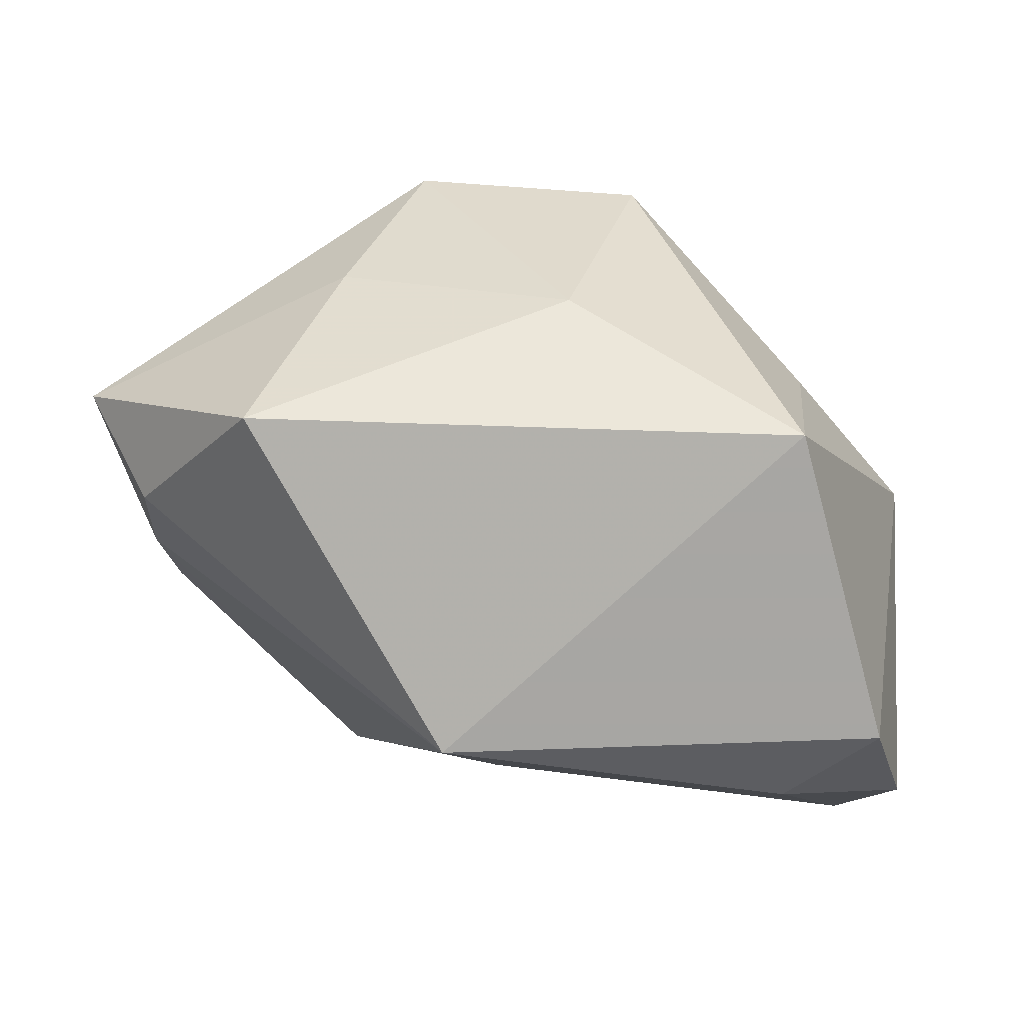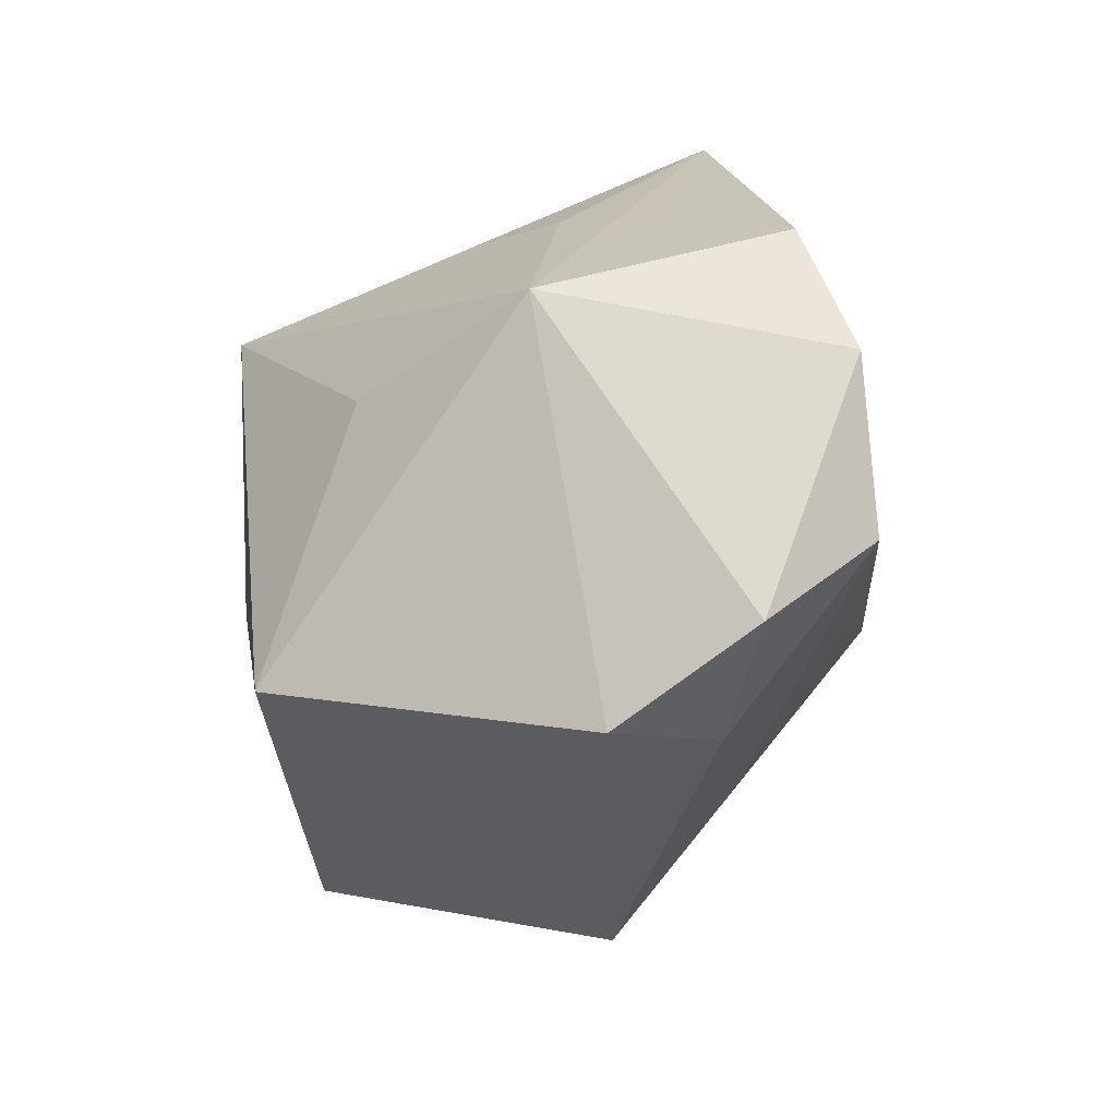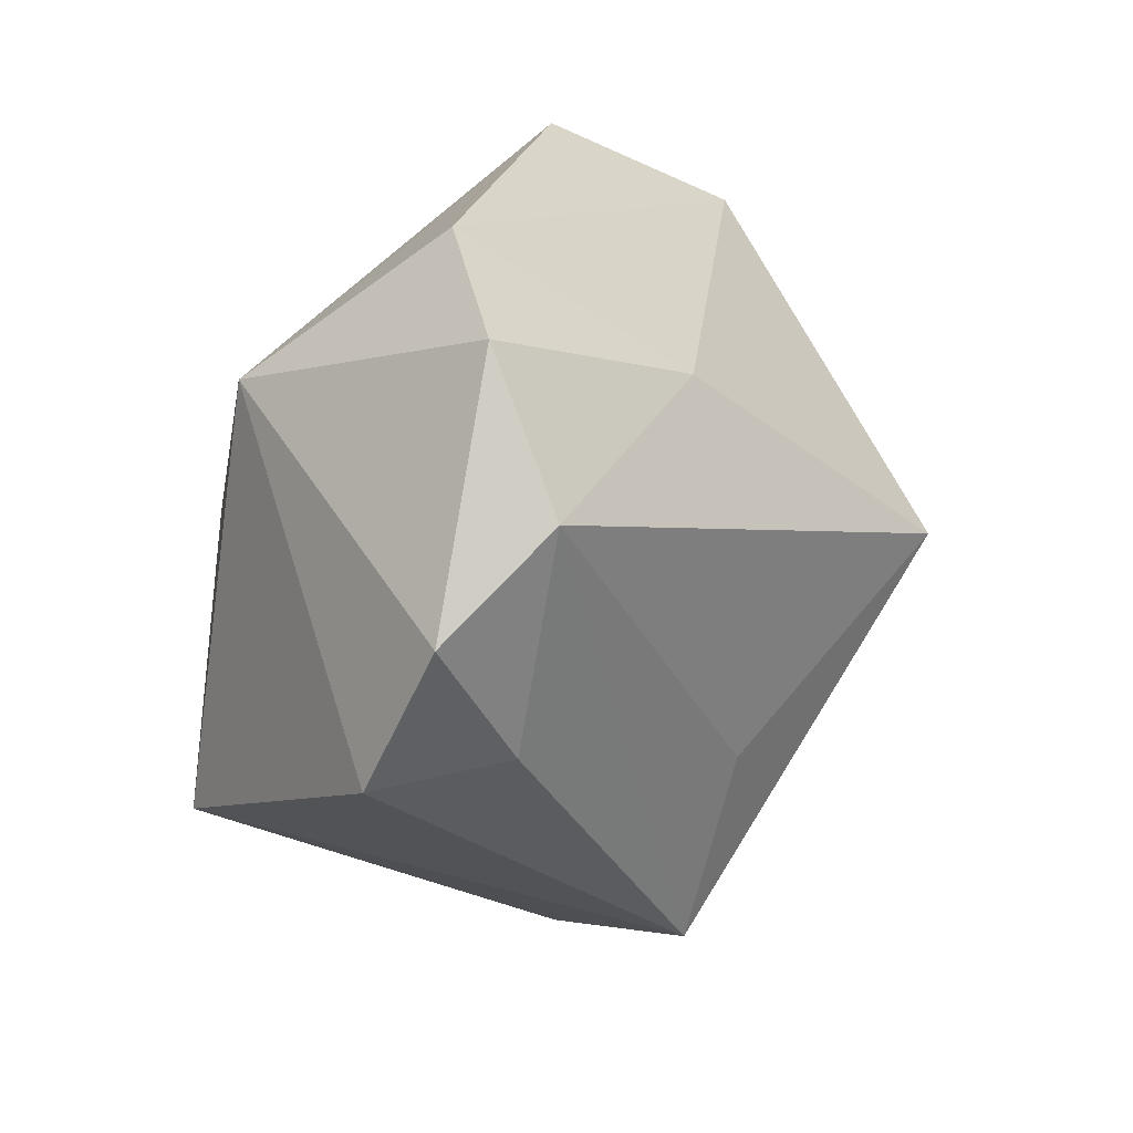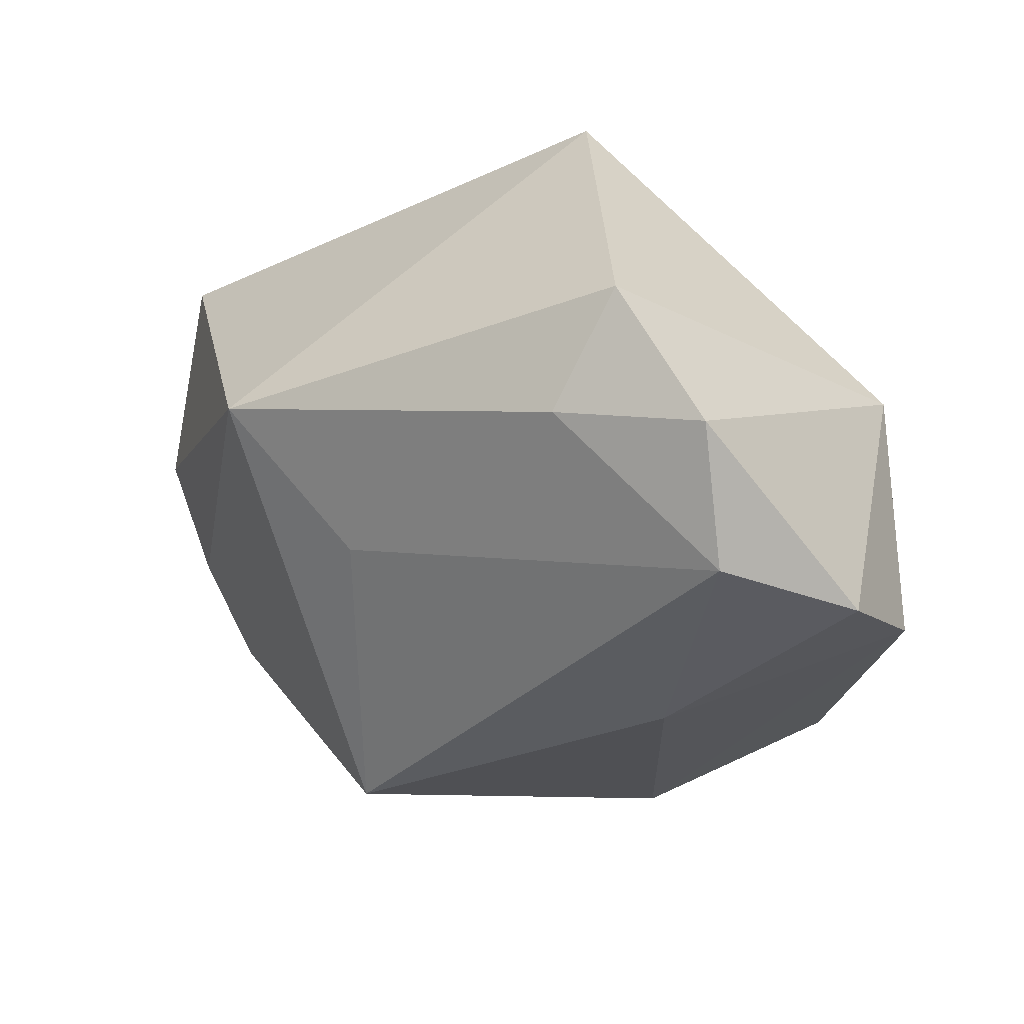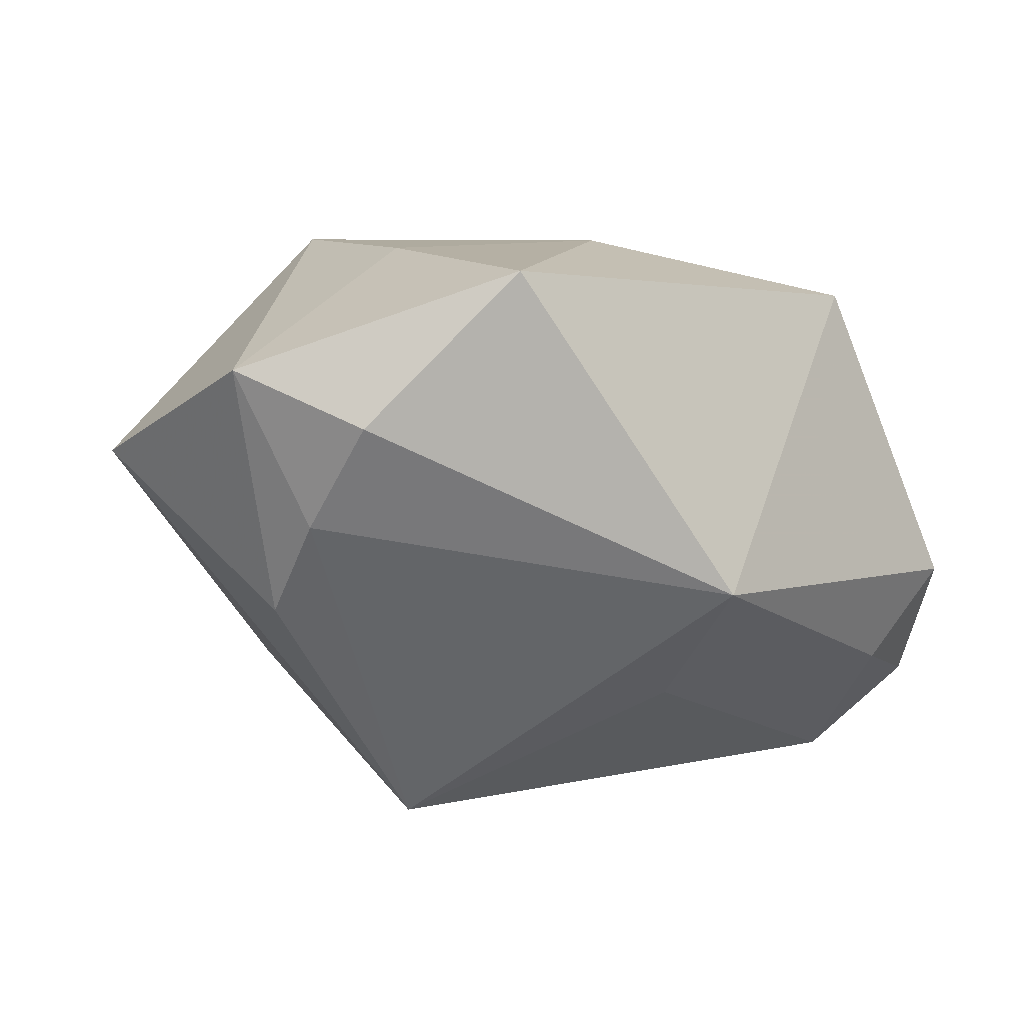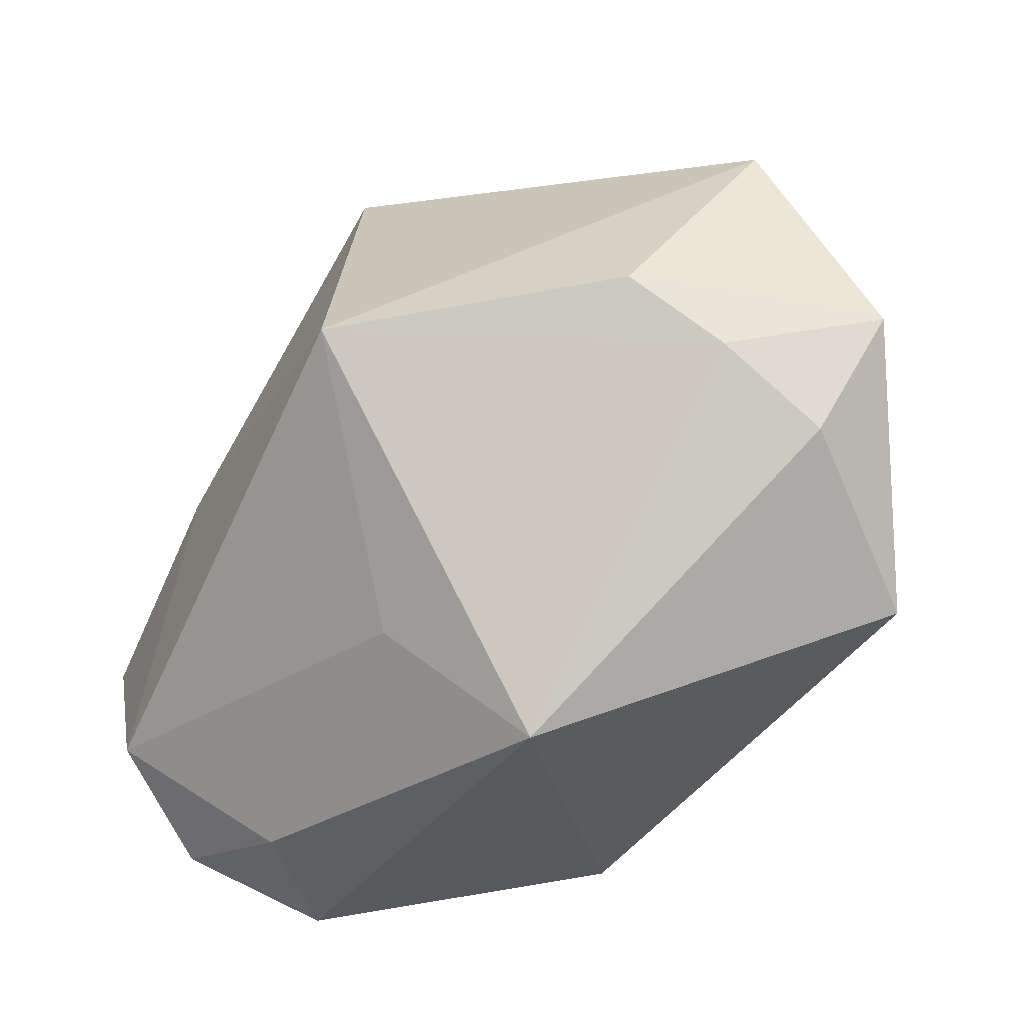
<metadata>
{"format":"obj","ext":"obj","renderer":"f3d","projection":"perspective","resolution":1024,"background":"white","views":[{"elev":33.3,"azim":-8.0,"up":"+Z"},{"elev":-30.3,"azim":95.7,"up":"+Y"},{"elev":-27.3,"azim":132.1,"up":"+Y"},{"elev":-34.3,"azim":31.1,"up":"+Z"},{"elev":7.8,"azim":-53.6,"up":"+Z"},{"elev":-36.4,"azim":-116.5,"up":"+Y"}]}
</metadata>
<code>
v 0.03105 -0.03588 -0.007757
v 0.02104 0.02334 0.005578
v -0.04079 0.002895 -0.006385
v -0.009469 0.0249 0.03062
v 0.00232 -0.006489 0.03064
v -0.02159 0.001169 -0.03127
v 0.04022 -0.005015 -0.03054
v -0.04823 0.001183 0.01863
v 0.0363 -0.02888 -0.02126
v 0.01368 0.01827 0.03034
v 0.03989 0.008552 -0.02563
v 0.02205 -0.0326 -0.01711
v 0.003129 0.03784 0.003438
v -0.04247 0.02436 0.008778
v -0.02045 0.003224 0.03003
v 0.03227 0.01712 -0.01336
v 0.0231 -0.02629 0.02421
v 0.04293 0.001483 -0.002332
v 0.0324 -0.0194 -0.03127
v 0.02741 0.02063 -0.003475
v 0.01467 0.003001 -0.03127
v -0.04287 -0.003848 0.002917
v -0.007712 -0.02314 -0.01737
v 0.01829 0.0359 -0.01725
v -0.004606 0.03731 -0.02056
v 0.0298 -0.0003642 0.01496
v -0.0324 -0.02195 0.02829
v -0.01497 -0.03588 -0.004461
v -0.04327 -0.01124 0.01317
f 21 19 6
f 6 14 25
f 25 21 6
f 24 25 13
f 13 25 14
f 11 25 24
f 21 25 11
f 6 28 22
f 6 19 23
f 23 28 6
f 19 28 23
f 27 28 17
f 17 18 26
f 20 18 24
f 4 14 8
f 4 13 14
f 1 18 17
f 1 9 18
f 17 28 1
f 12 28 19
f 19 9 12
f 12 1 28
f 9 1 12
f 24 18 16
f 16 11 24
f 18 11 16
f 19 21 7
f 21 11 7
f 7 9 19
f 18 9 7
f 7 11 18
f 8 14 3
f 3 22 8
f 3 14 6
f 6 22 3
f 29 22 28
f 28 27 29
f 8 22 29
f 29 27 8
f 8 27 15
f 15 4 8
f 13 4 10
f 24 13 10
f 10 26 18
f 17 26 10
f 2 20 24
f 24 10 2
f 18 20 2
f 2 10 18
f 4 15 5
f 5 10 4
f 5 15 27
f 5 27 17
f 17 10 5

</code>
